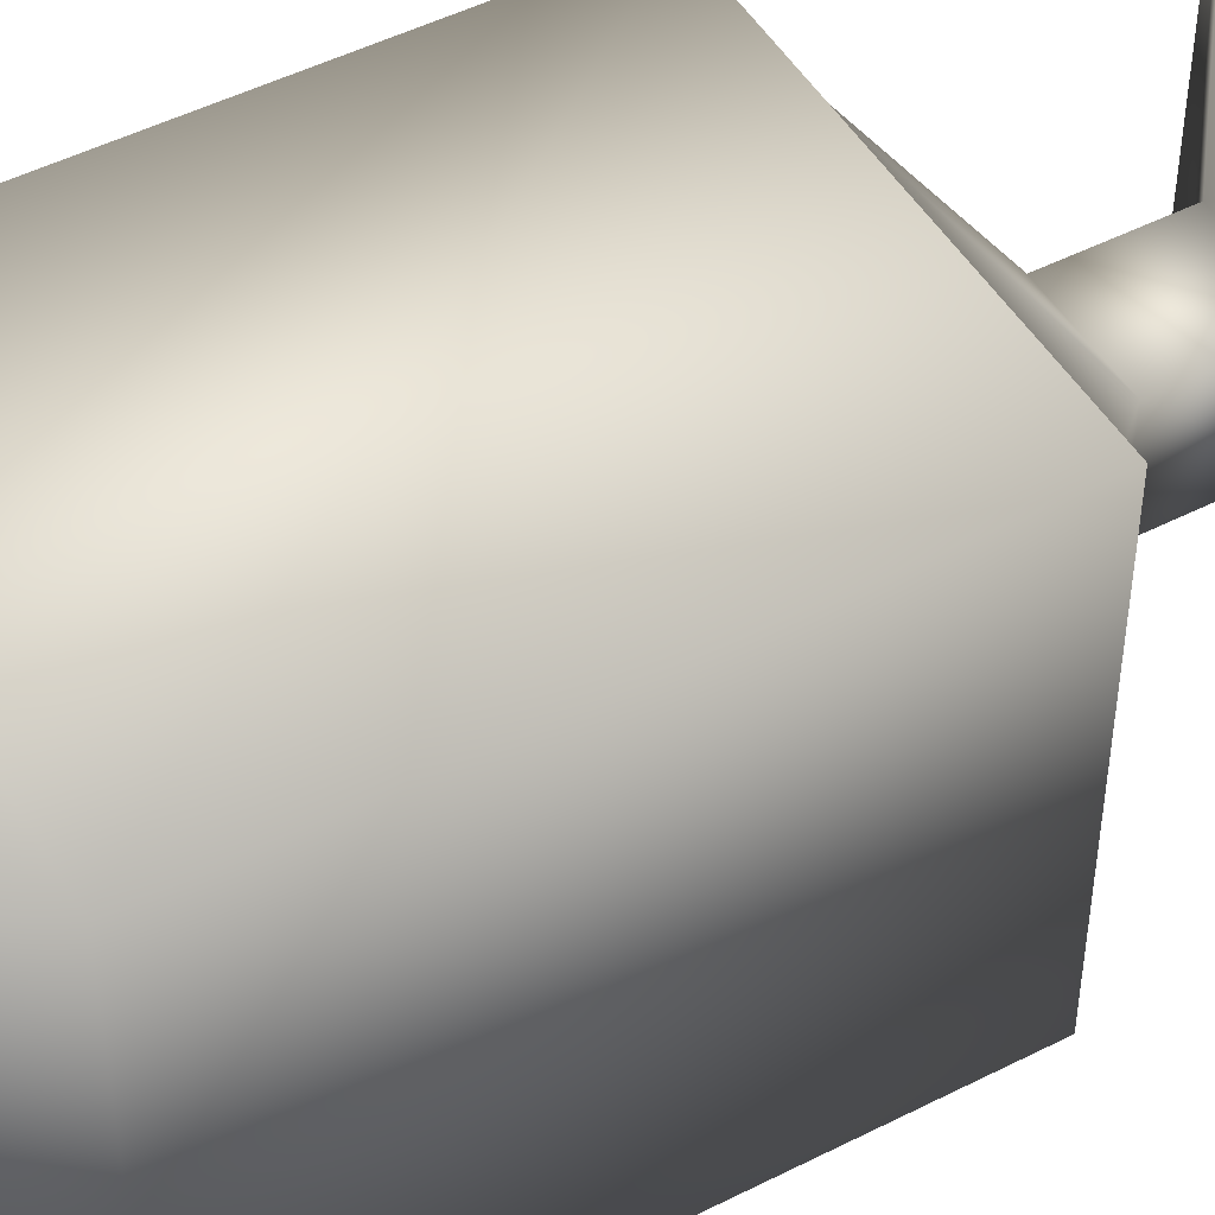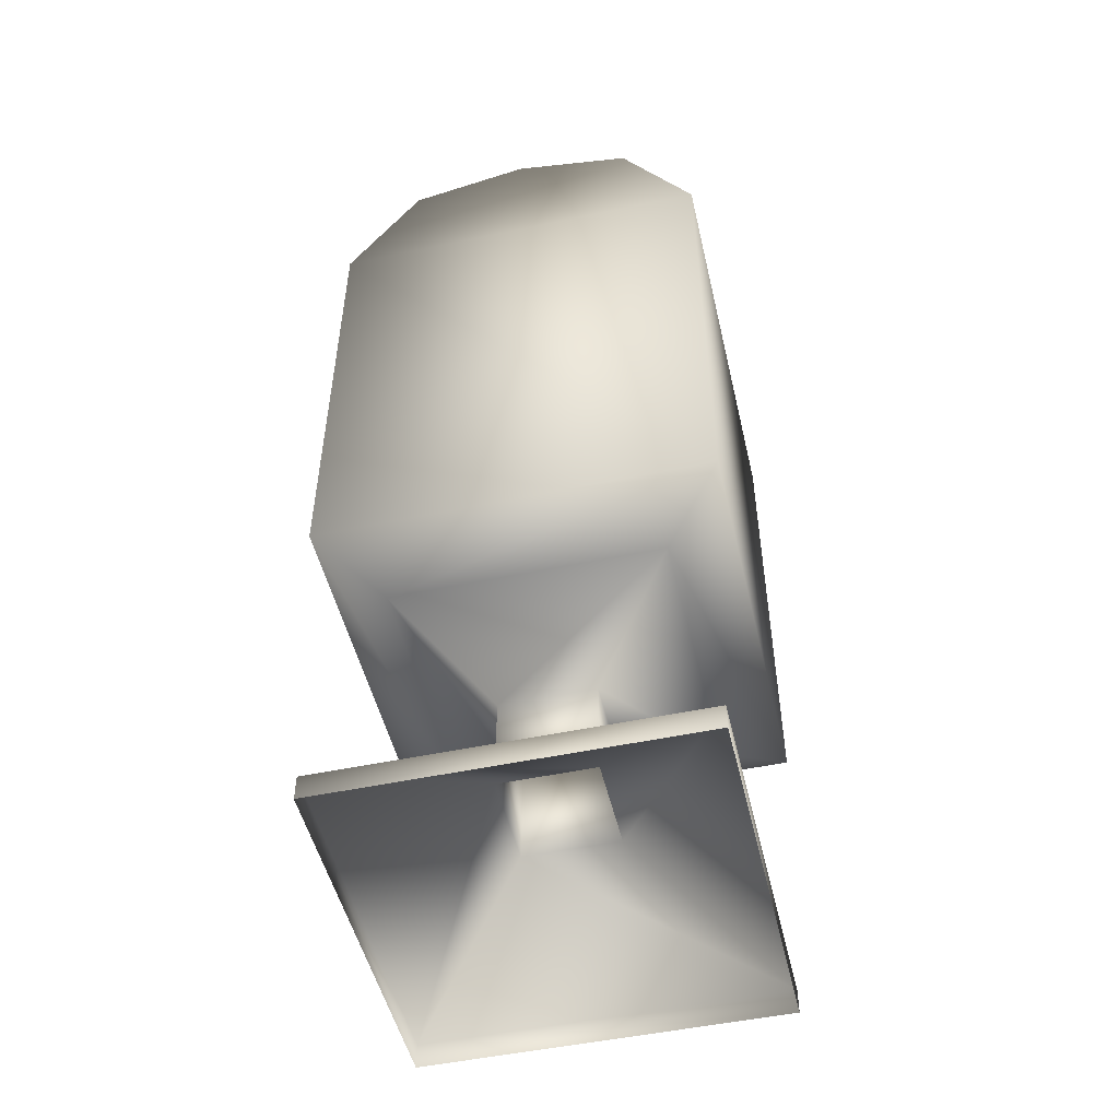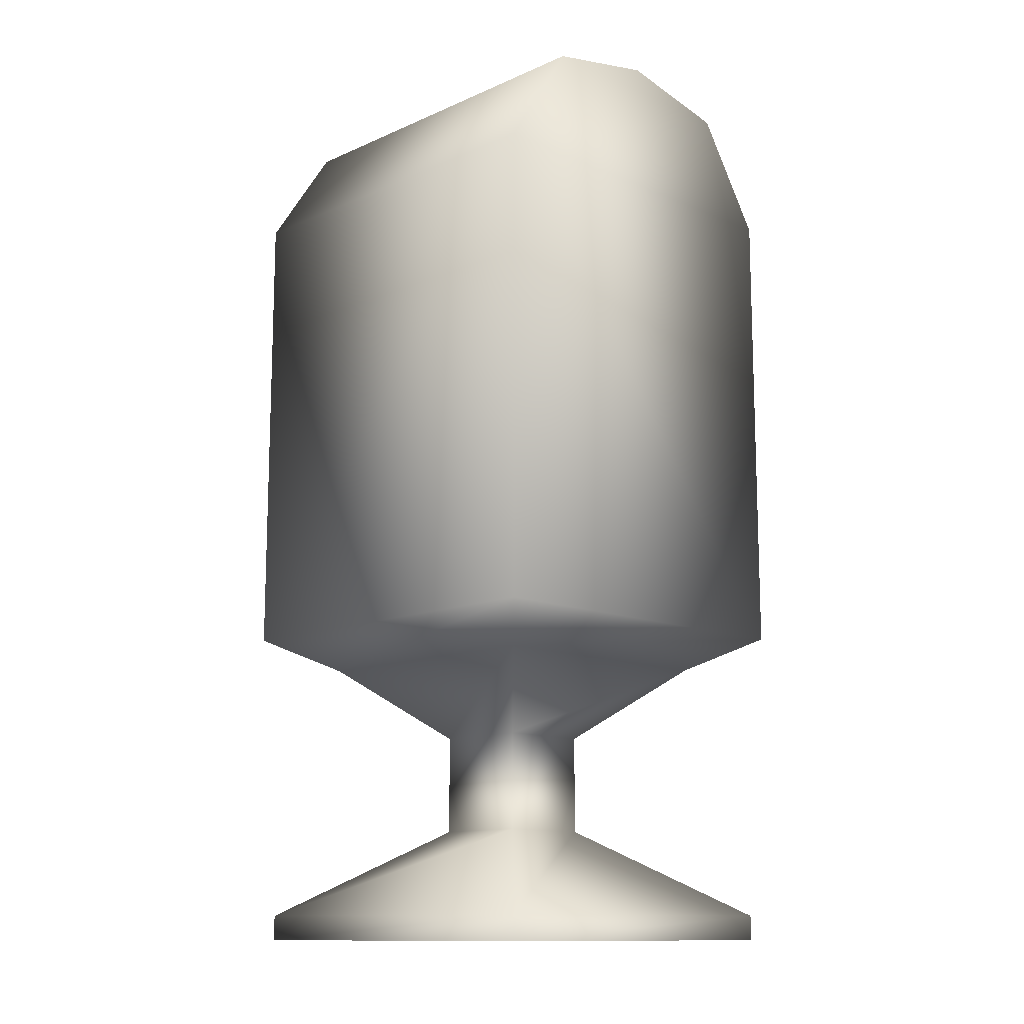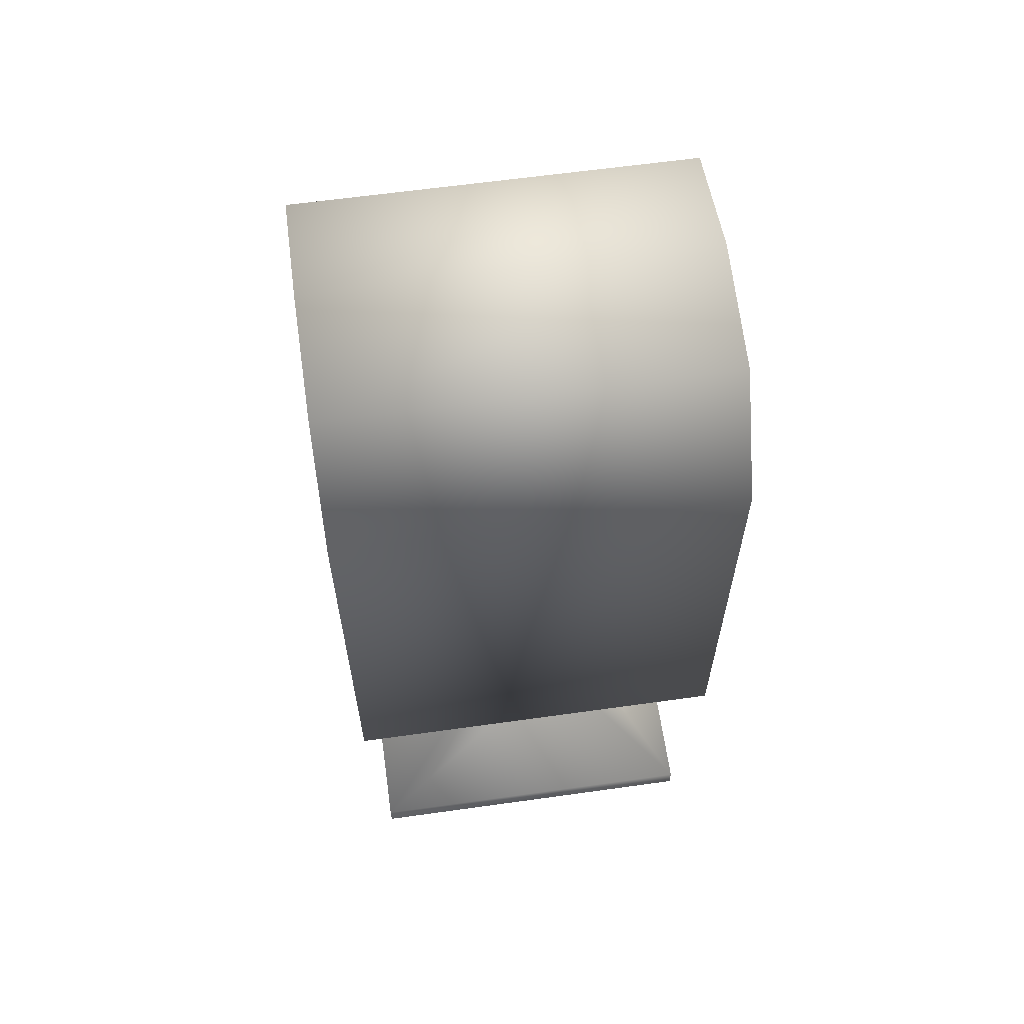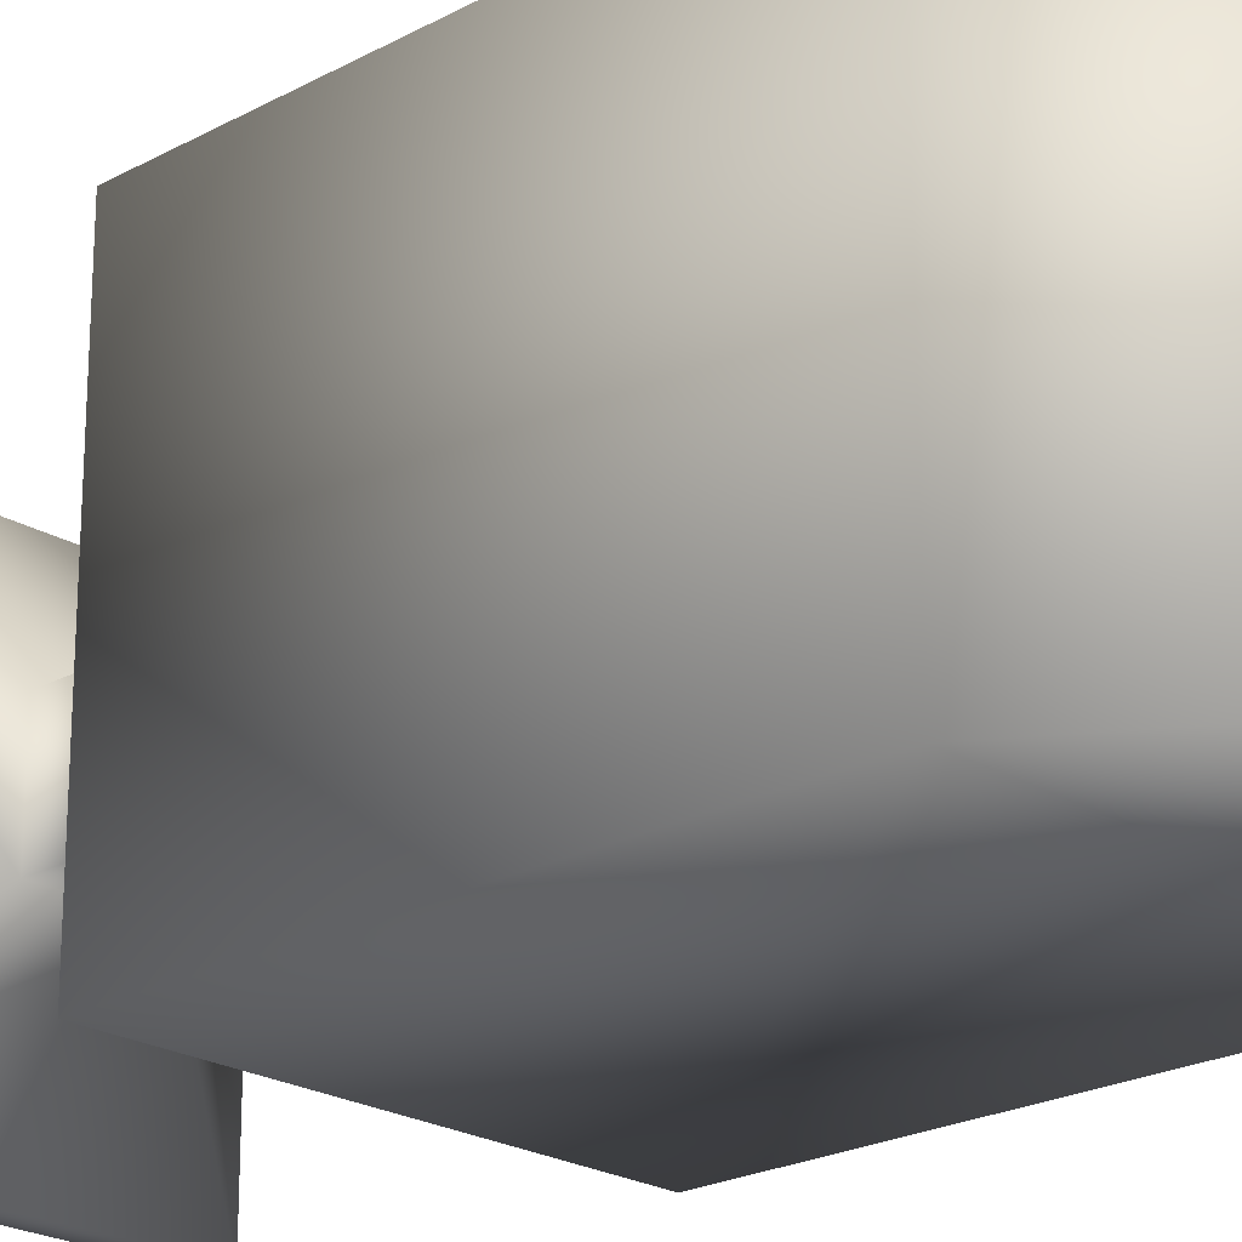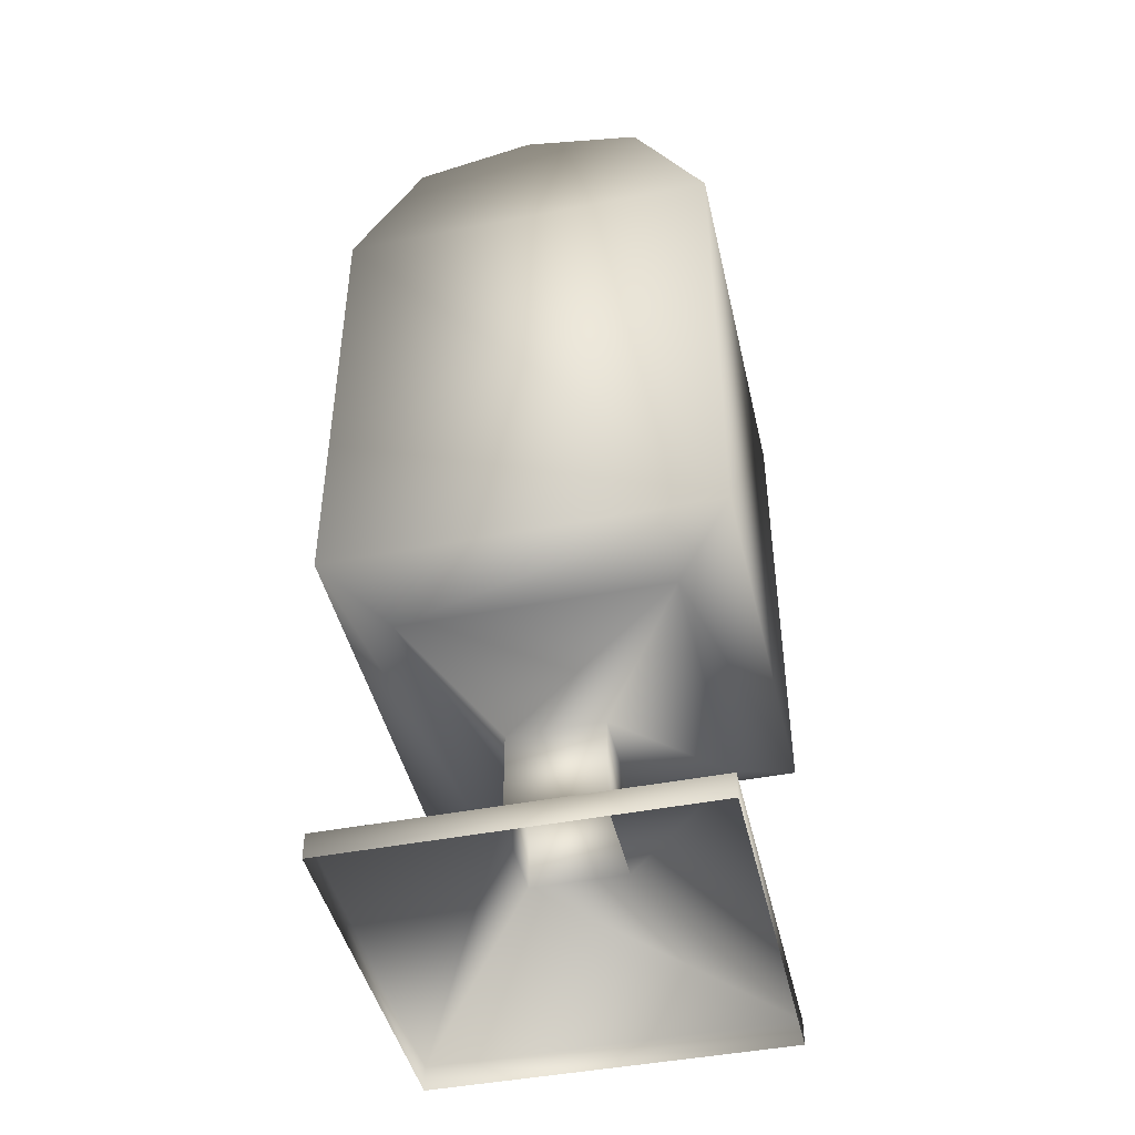
<metadata>
{"format":"obj","ext":"obj","renderer":"f3d","projection":"perspective","resolution":1024,"background":"white","views":[{"elev":48.5,"azim":-119.6,"up":"+Z"},{"elev":-50.3,"azim":13.1,"up":"+Y"},{"elev":-12.6,"azim":135.3,"up":"+Y"},{"elev":62.2,"azim":-98.1,"up":"+Y"},{"elev":-22.1,"azim":133.6,"up":"+Z"},{"elev":-44.8,"azim":12.8,"up":"+Y"}]}
</metadata>
<code>
g fcbg_cityforest_006_ect_01
v -0 2.223 -0.4673
v 0.2831 2.165 0.4673
v -0 2.223 0.4673
v 0.2831 2.165 -0.4673
v 0.4558 1.903 0.4673
v 0.4558 1.903 -0.4673
v 0.4558 0.7671 0.4673
v 0.4558 0.7671 -0.4673
v -0.4558 0.7671 -0.4673
v 0.4558 0.7671 -0.4673
v 0.4558 1.903 -0.4673
v -0.4558 1.903 -0.4673
v -0.4558 1.903 0.4673
v -0.4558 0.7671 0.4673
v -0.2831 2.165 0.4673
v -0.2831 2.165 -0.4673
v 0.2831 2.165 -0.4673
v -0 2.223 -0.4673
v -0.2831 2.165 -0.4673
v -0 2.223 0.4673
v -0 2.223 -0.4673
v 0.4558 0.7671 0.4673
v -0.4558 0.7671 0.4673
v -0.4558 1.903 0.4673
v 0.4558 1.903 0.4673
v 0.2831 2.165 0.4673
v -0.2831 2.165 0.4673
v -0 2.223 0.4673
v 0.4558 0.7671 0.4673
v -0.3154 0.6858 0.3234
v -0.4558 0.7671 0.4673
v 0.3154 0.6858 0.3234
v -0.1127 0.5081 0.1155
v 0.1127 0.5081 0.1155
v 0.4558 0.7671 -0.4673
v 0.3154 0.6858 0.3234
v 0.3154 0.6858 -0.3234
v 0.1127 0.5081 0.1155
v 0.1127 0.5081 -0.1155
v -0.4558 0.7671 -0.4673
v 0.3154 0.6858 -0.3234
v 0.4558 0.7671 -0.4673
v -0.3154 0.6858 -0.3234
v 0.1127 0.5081 -0.1155
v -0.1127 0.5081 -0.1155
v -0.4558 0.7671 0.4673
v -0.3154 0.6858 -0.3234
v -0.3154 0.6858 0.3234
v -0.1127 0.5081 -0.1155
v -0.1127 0.5081 0.1155
v 0.1127 0.5081 0.1155
v -0.1127 0.27 0.1155
v -0.1127 0.5081 0.1155
v 0.1127 0.27 0.1155
v -0.4223 0.05961 0.433
v 0.4223 0.05961 0.433
v -0.4223 -0.0001065 0.433
v 0.4223 -0.0001065 0.433
v -0.1127 0.5081 0.1155
v -0.1127 0.27 -0.1155
v -0.1127 0.5081 -0.1155
v -0.1127 0.27 0.1155
v -0.4223 0.05961 -0.433
v -0.4223 0.05961 0.433
v -0.4223 -0.0001062 -0.433
v -0.4223 -0.0001065 0.433
v -0.1127 0.5081 -0.1155
v 0.1127 0.27 -0.1155
v 0.1127 0.5081 -0.1155
v -0.1127 0.27 -0.1155
v 0.4223 0.05961 -0.433
v -0.4223 0.05961 -0.433
v 0.4223 -0.0001062 -0.433
v -0.4223 -0.0001062 -0.433
v 0.1127 0.5081 -0.1155
v 0.1127 0.27 0.1155
v 0.1127 0.5081 0.1155
v 0.1127 0.27 -0.1155
v 0.4223 0.05961 0.433
v 0.4223 0.05961 -0.433
v 0.4223 -0.0001065 0.433
v 0.4223 -0.0001062 -0.433
g fcbg_cityforest_006_ect_01_0
f 3 2 1
f 2 4 1
f 4 2 5
f 6 4 5
f 6 5 7
f 8 6 7
f 11 10 9
f 12 11 9
f 13 12 9
f 14 13 9
f 13 15 12
f 11 12 16
f 17 11 16
f 18 17 16
f 15 19 12
f 15 20 19
f 20 21 19
f 24 23 22
f 25 24 22
f 24 25 26
f 27 24 26
f 28 27 26
f 31 30 29
f 30 32 29
f 30 33 32
f 33 34 32
f 29 36 35
f 36 37 35
f 36 38 37
f 38 39 37
f 42 41 40
f 41 43 40
f 41 44 43
f 44 45 43
f 40 47 46
f 47 48 46
f 47 49 48
f 49 50 48
f 53 52 51
f 52 54 51
f 52 55 54
f 55 56 54
f 55 57 56
f 57 58 56
f 61 60 59
f 60 62 59
f 60 63 62
f 63 64 62
f 63 65 64
f 65 66 64
f 69 68 67
f 68 70 67
f 68 71 70
f 71 72 70
f 71 73 72
f 73 74 72
f 77 76 75
f 76 78 75
f 76 79 78
f 79 80 78
f 79 81 80
f 81 82 80

</code>
